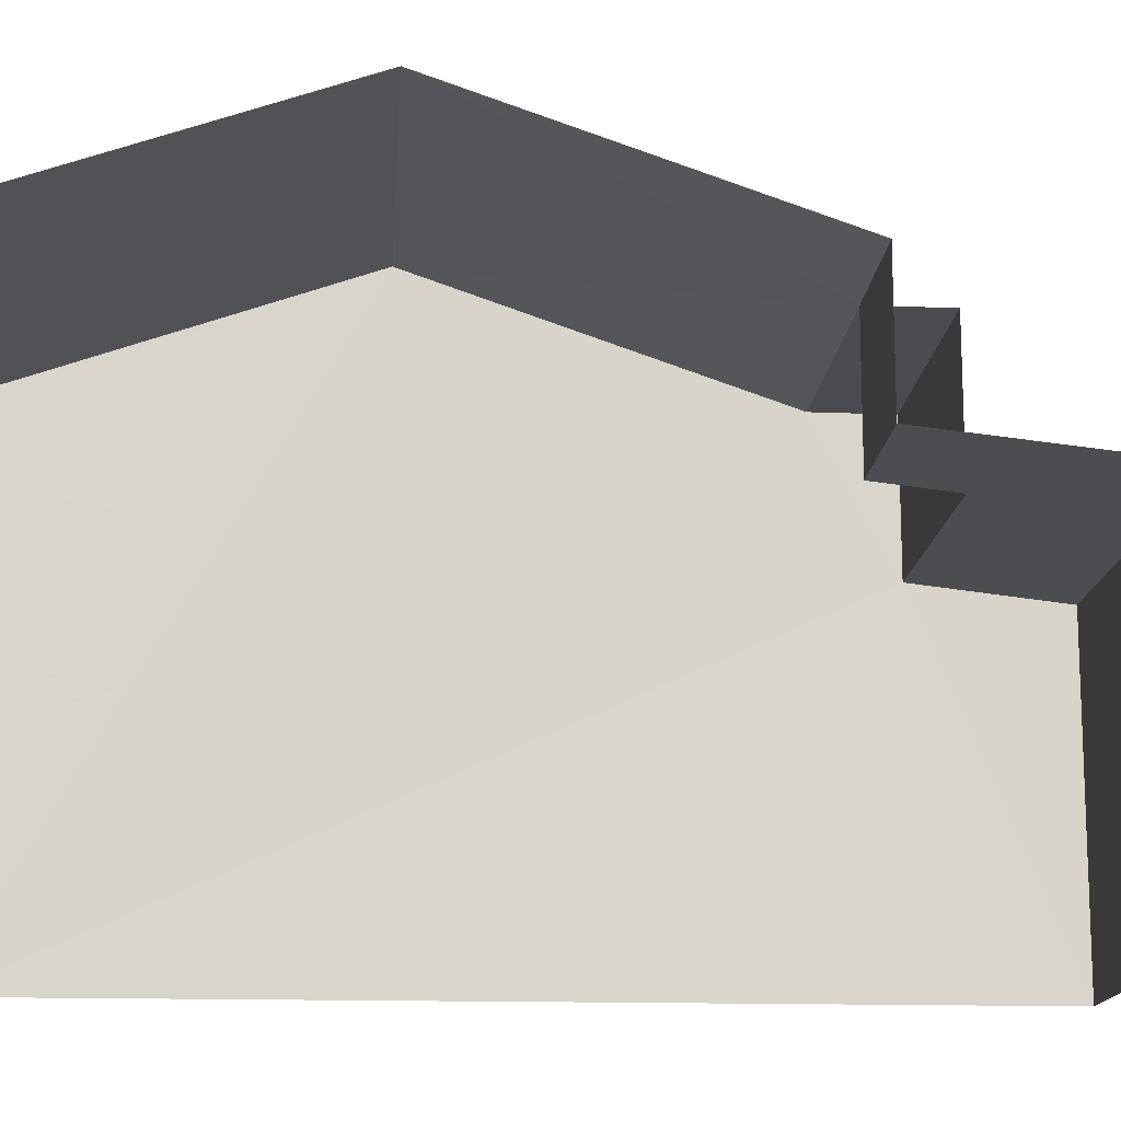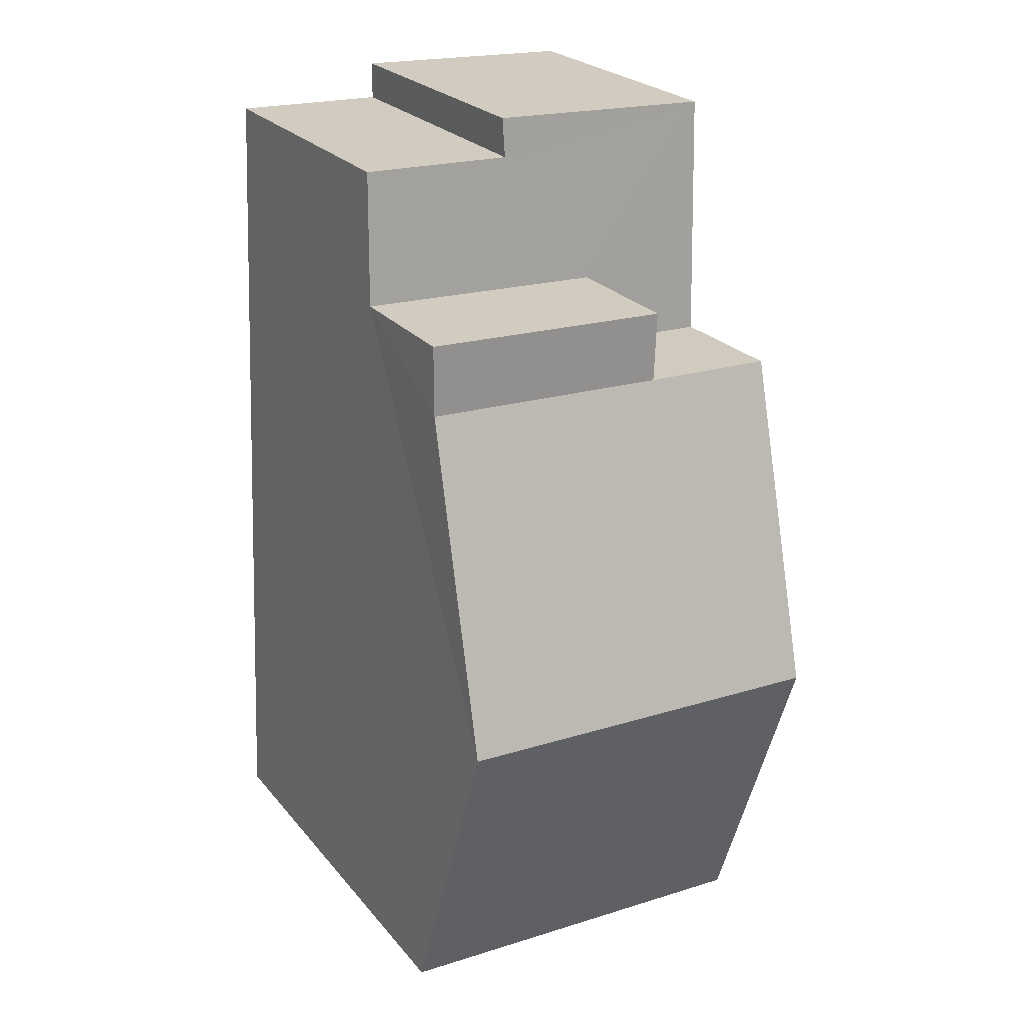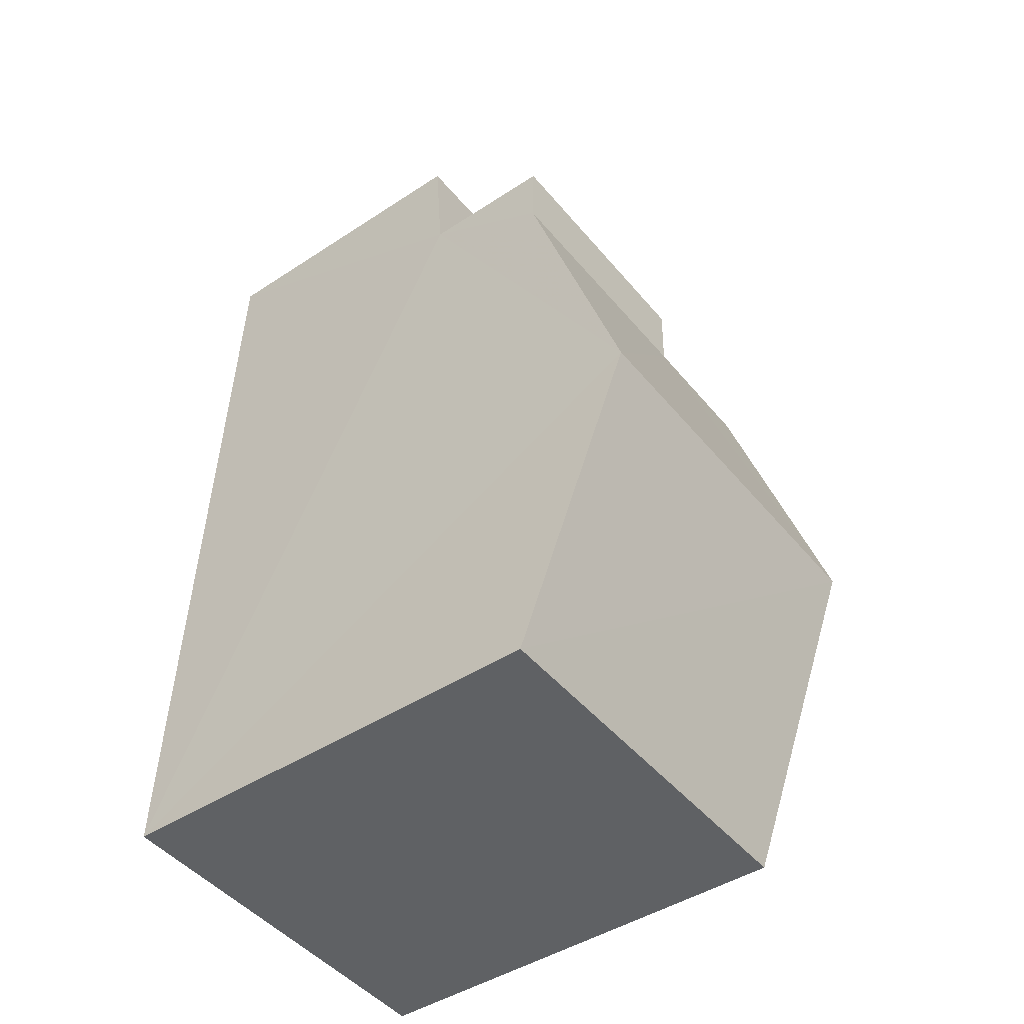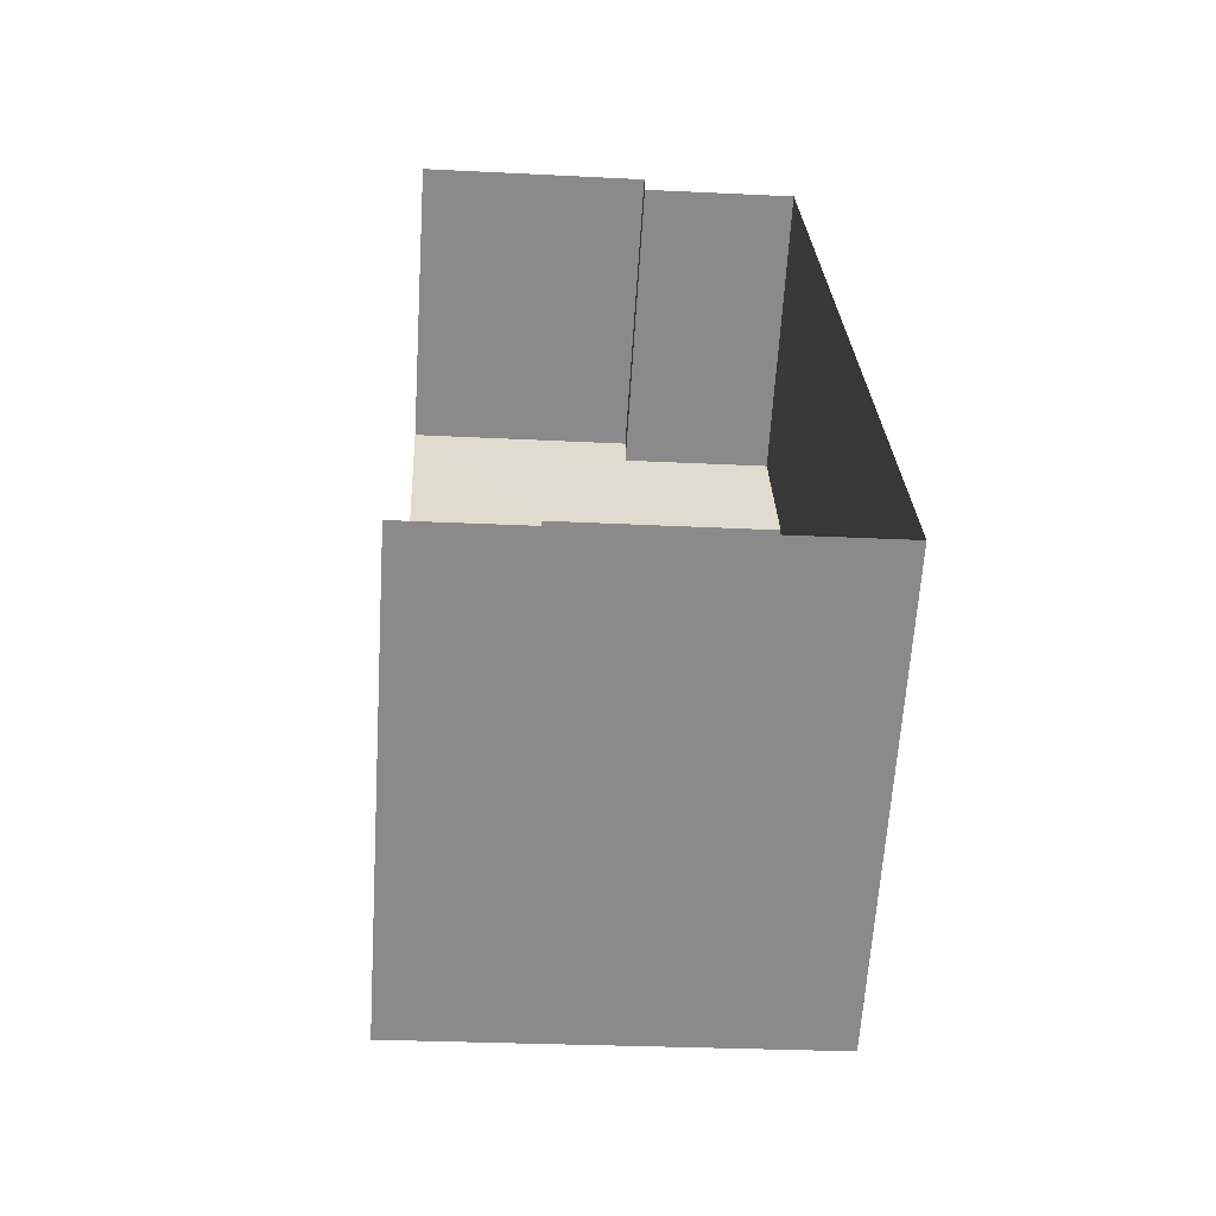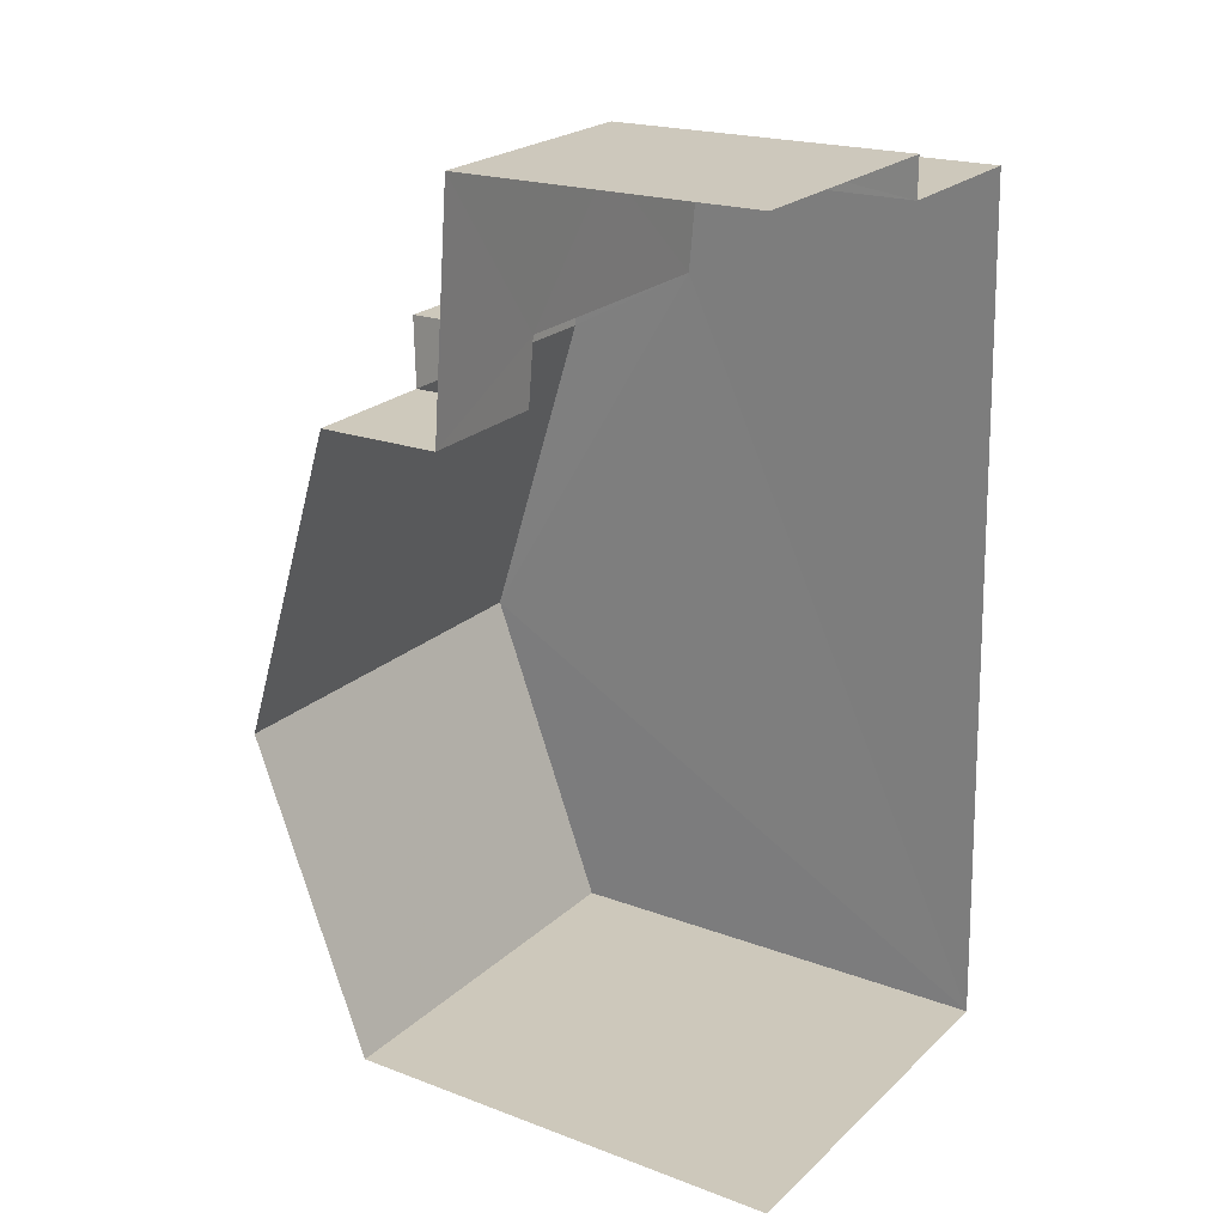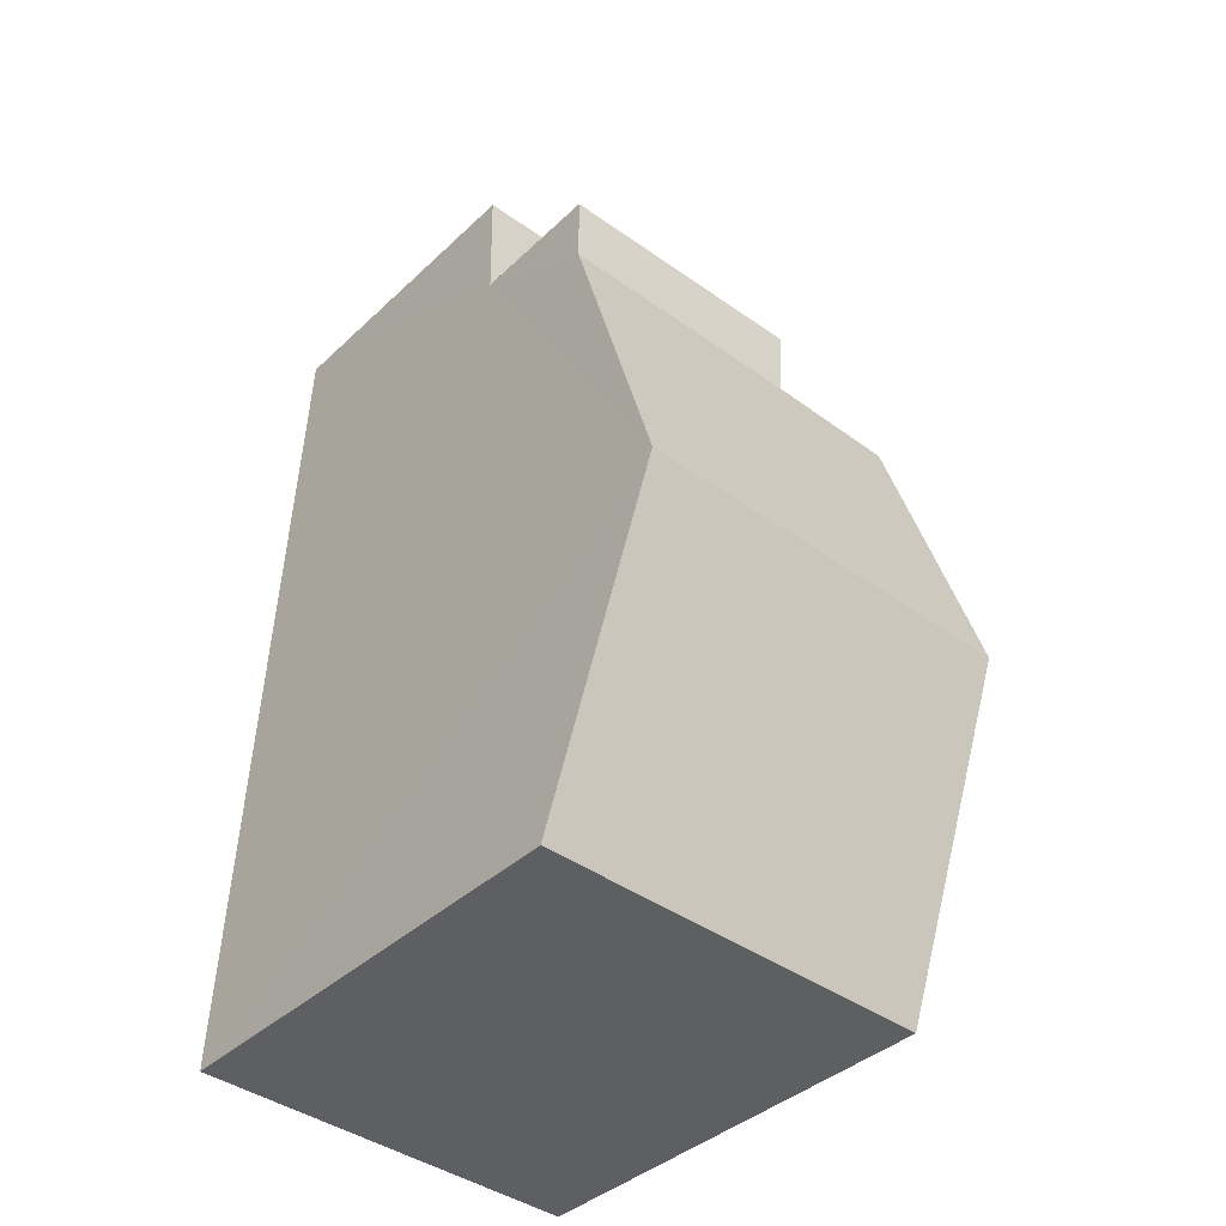
<metadata>
{"format":"obj","ext":"obj","renderer":"f3d","projection":"perspective","resolution":1024,"background":"white","views":[{"elev":-14.5,"azim":83.9,"up":"+Z"},{"elev":24.7,"azim":-29.6,"up":"+Y"},{"elev":-44.4,"azim":-52.4,"up":"+Y"},{"elev":-63.5,"azim":176.6,"up":"+Y"},{"elev":20.5,"azim":124.3,"up":"+Y"},{"elev":-38.8,"azim":-40.5,"up":"+Y"}]}
</metadata>
<code>
v -3.737e+05 -1.044e+05 24.75
v -3.737e+05 -1.044e+05 24.75
v -3.737e+05 -1.044e+05 24.75
v -3.737e+05 -1.044e+05 24.75
v -3.737e+05 -1.044e+05 24.75
v -3.737e+05 -1.044e+05 24.75
v -3.737e+05 -1.044e+05 28.88
v -3.737e+05 -1.044e+05 29.09
v -3.737e+05 -1.044e+05 28.87
v -3.737e+05 -1.044e+05 28.82
v -3.737e+05 -1.044e+05 28.81
v -3.737e+05 -1.044e+05 29.08
v -3.737e+05 -1.044e+05 29.19
v -3.737e+05 -1.044e+05 29.19
v -3.737e+05 -1.044e+05 30.9
v -3.737e+05 -1.044e+05 30.9
v -3.737e+05 -1.044e+05 30.9
v -3.737e+05 -1.044e+05 30.9
v -3.737e+05 -1.044e+05 30.9
v -3.737e+05 -1.044e+05 30.9
v -3.737e+05 -1.044e+05 32.4
v -3.737e+05 -1.044e+05 32.4
v -3.737e+05 -1.044e+05 30.9
f 1 2 3
f 3 2 4
f 1 5 2
f 4 2 6
f 20 3 21
f 23 21 13
f 13 3 4
f 13 4 11
f 21 3 13
f 14 16 18
f 14 12 16
f 7 8 9
f 10 9 11
f 11 12 13
f 13 12 14
f 9 8 12
f 11 9 12
f 15 16 17
f 15 18 16
f 19 20 21
f 22 19 21
f 15 22 18
f 18 21 23
f 18 22 21
f 19 22 1
f 1 8 5
f 5 8 7
f 8 15 17
f 22 15 8
f 1 22 8
f 10 6 2
f 9 10 2
f 11 4 6
f 10 11 6
f 14 18 23
f 13 14 23
f 20 1 3
f 20 19 1
f 8 17 16
f 12 8 16
f 9 2 5
f 7 9 5

</code>
